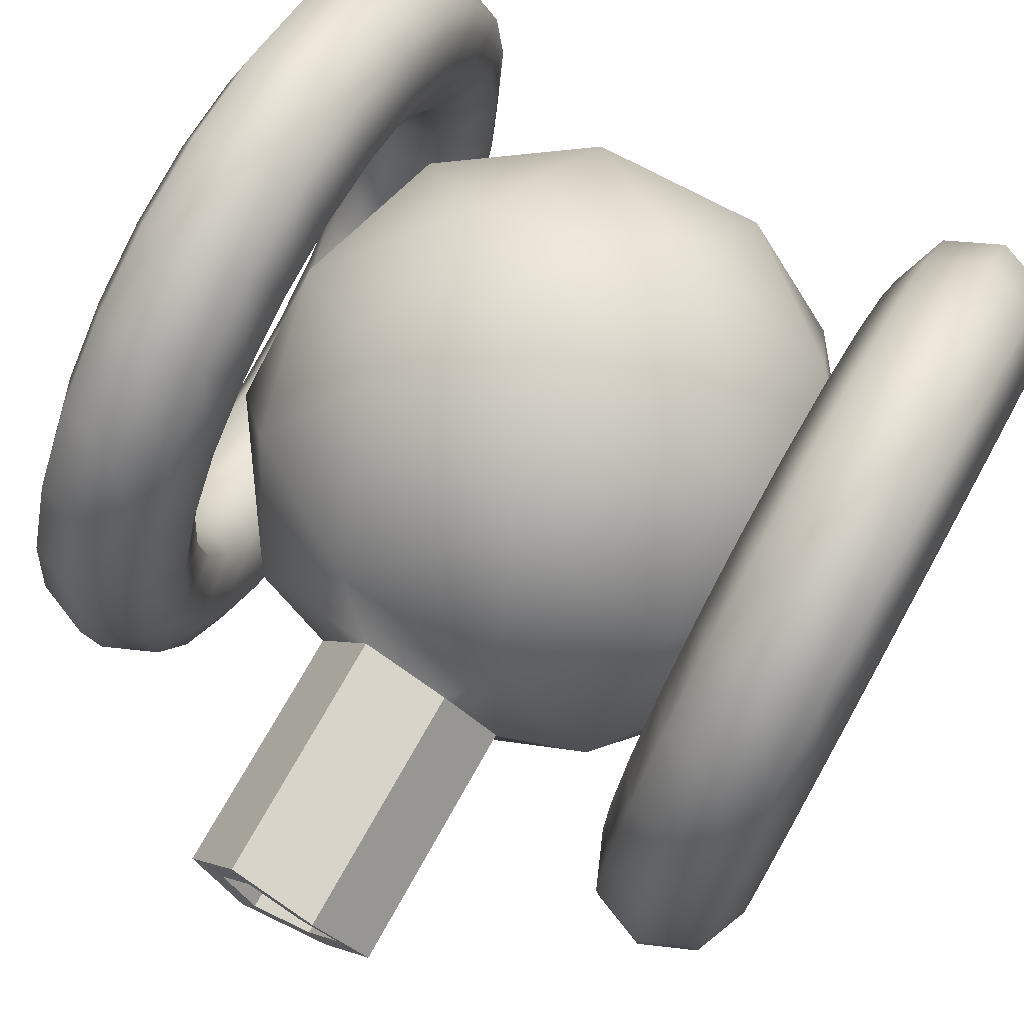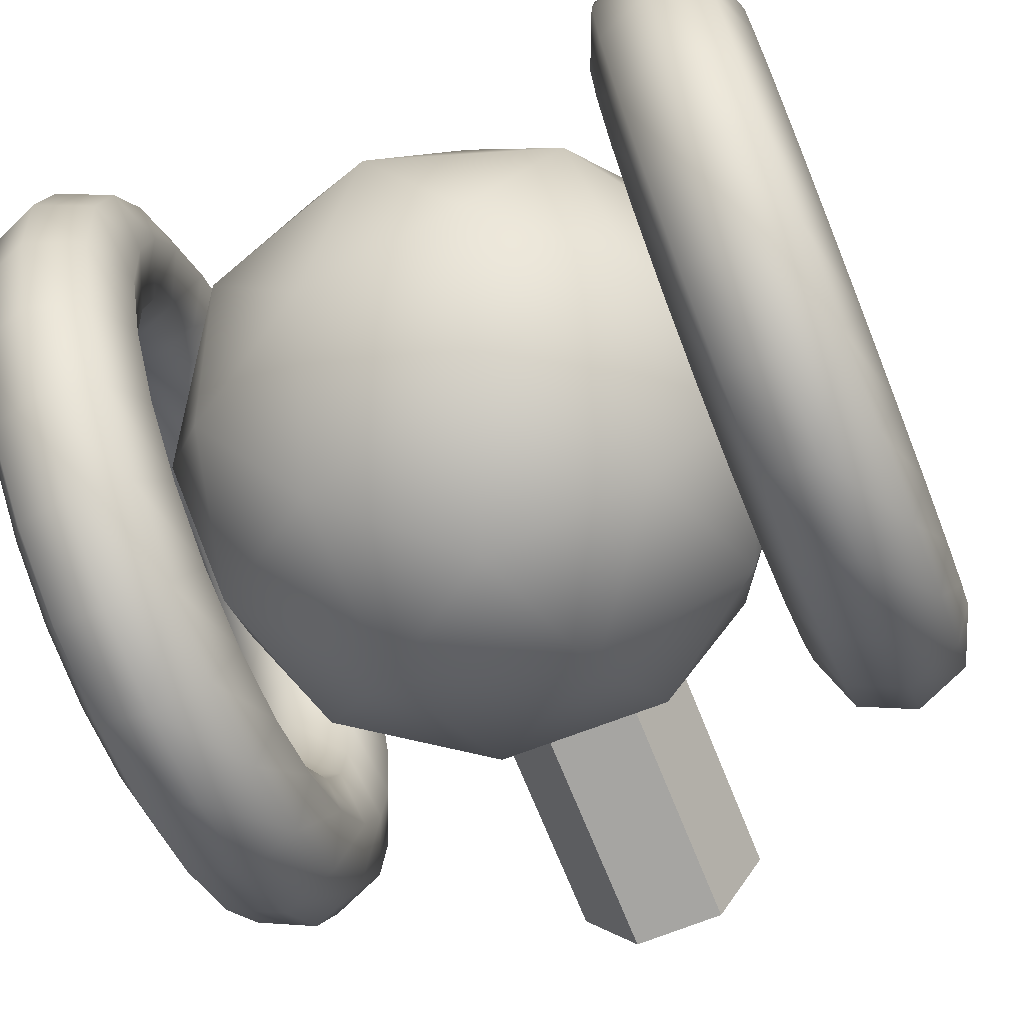
<metadata>
{"format":"obj","ext":"obj","renderer":"f3d","projection":"perspective","resolution":1024,"background":"white","views":[{"elev":72.4,"azim":29.2,"up":"+Y"},{"elev":-70.3,"azim":-158.2,"up":"+Y"}]}
</metadata>
<code>
o Torus.000_Torus.002
v -1 -1.25 0
v -0.8232 -1.177 0
v -0.75 -1 0
v -0.8232 -0.8232 0
v -1 -0.75 0
v -1.177 -0.8232 0
v -1.25 -1 0
v -1.177 -1.177 0
v -1 -1.207 -0.3235
v -0.8232 -1.137 -0.3046
v -0.75 -0.9659 -0.2588
v -0.8232 -0.7952 -0.2131
v -1 -0.7244 -0.1941
v -1.177 -0.7952 -0.2131
v -1.25 -0.9659 -0.2588
v -1.177 -1.137 -0.3046
v -1 -1.083 -0.625
v -0.8232 -1.019 -0.5884
v -0.75 -0.866 -0.5
v -0.8232 -0.7129 -0.4116
v -1 -0.6495 -0.375
v -1.177 -0.7129 -0.4116
v -1.25 -0.866 -0.5
v -1.177 -1.019 -0.5884
v -1 -0.8839 -0.8839
v -0.8232 -0.8321 -0.8321
v -0.75 -0.7071 -0.7071
v -0.8232 -0.5821 -0.5821
v -1 -0.5303 -0.5303
v -1.177 -0.5821 -0.5821
v -1.25 -0.7071 -0.7071
v -1.177 -0.8321 -0.8321
v -1 -0.625 -1.083
v -0.8232 -0.5884 -1.019
v -0.75 -0.5 -0.866
v -0.8232 -0.4116 -0.7129
v -1 -0.375 -0.6495
v -1.177 -0.4116 -0.7129
v -1.25 -0.5 -0.866
v -1.177 -0.5884 -1.019
v -1 -0.3235 -1.207
v -0.8232 -0.3046 -1.137
v -0.75 -0.2588 -0.9659
v -0.8232 -0.2131 -0.7952
v -1 -0.1941 -0.7244
v -1.177 -0.2131 -0.7952
v -1.25 -0.2588 -0.9659
v -1.177 -0.3046 -1.137
v -1 -0 -1.25
v -0.8232 -0 -1.177
v -0.75 -0 -1
v -0.8232 -0 -0.8232
v -1 -0 -0.75
v -1.177 -0 -0.8232
v -1.25 -0 -1
v -1.177 -0 -1.177
v -1 0.3235 -1.207
v -0.8232 0.3046 -1.137
v -0.75 0.2588 -0.9659
v -0.8232 0.2131 -0.7952
v -1 0.1941 -0.7244
v -1.177 0.2131 -0.7952
v -1.25 0.2588 -0.9659
v -1.177 0.3046 -1.137
v -1 0.625 -1.083
v -0.8232 0.5884 -1.019
v -0.75 0.5 -0.866
v -0.8232 0.4116 -0.7129
v -1 0.375 -0.6495
v -1.177 0.4116 -0.7129
v -1.25 0.5 -0.866
v -1.177 0.5884 -1.019
v -1 0.8839 -0.8839
v -0.8232 0.8321 -0.8321
v -0.75 0.7071 -0.7071
v -0.8232 0.5821 -0.5821
v -1 0.5303 -0.5303
v -1.177 0.5821 -0.5821
v -1.25 0.7071 -0.7071
v -1.177 0.8321 -0.8321
v -1 1.083 -0.625
v -0.8232 1.019 -0.5884
v -0.75 0.866 -0.5
v -0.8232 0.7129 -0.4116
v -1 0.6495 -0.375
v -1.177 0.7129 -0.4116
v -1.25 0.866 -0.5
v -1.177 1.019 -0.5884
v -1 1.207 -0.3235
v -0.8232 1.137 -0.3046
v -0.75 0.9659 -0.2588
v -0.8232 0.7952 -0.2131
v -1 0.7244 -0.1941
v -1.177 0.7952 -0.2131
v -1.25 0.9659 -0.2588
v -1.177 1.137 -0.3046
v -1 1.25 -0
v -0.8232 1.177 -0
v -0.75 1 -0
v -0.8232 0.8232 -0
v -1 0.75 -0
v -1.177 0.8232 -0
v -1.25 1 -0
v -1.177 1.177 -0
v -1 1.207 0.3235
v -0.8232 1.137 0.3046
v -0.75 0.9659 0.2588
v -0.8232 0.7952 0.2131
v -1 0.7244 0.1941
v -1.177 0.7952 0.2131
v -1.25 0.9659 0.2588
v -1.177 1.137 0.3046
v -1 1.083 0.625
v -0.8232 1.019 0.5884
v -0.75 0.866 0.5
v -0.8232 0.7129 0.4116
v -1 0.6495 0.375
v -1.177 0.7129 0.4116
v -1.25 0.866 0.5
v -1.177 1.019 0.5884
v -1 0.8839 0.8839
v -0.8232 0.8321 0.8321
v -0.75 0.7071 0.7071
v -0.8232 0.5821 0.5821
v -1 0.5303 0.5303
v -1.177 0.5821 0.5821
v -1.25 0.7071 0.7071
v -1.177 0.8321 0.8321
v -1 0.625 1.083
v -0.8232 0.5884 1.019
v -0.75 0.5 0.866
v -0.8232 0.4116 0.7129
v -1 0.375 0.6495
v -1.177 0.4116 0.7129
v -1.25 0.5 0.866
v -1.177 0.5884 1.019
v -1 0.3235 1.207
v -0.8232 0.3046 1.137
v -0.75 0.2588 0.9659
v -0.8232 0.2131 0.7952
v -1 0.1941 0.7244
v -1.177 0.2131 0.7952
v -1.25 0.2588 0.9659
v -1.177 0.3046 1.137
v -1 -0 1.25
v -0.8232 -0 1.177
v -0.75 -0 1
v -0.8232 -0 0.8232
v -1 -0 0.75
v -1.177 -0 0.8232
v -1.25 -0 1
v -1.177 -0 1.177
v -1 -0.3235 1.207
v -0.8232 -0.3046 1.137
v -0.75 -0.2588 0.9659
v -0.8232 -0.2131 0.7952
v -1 -0.1941 0.7244
v -1.177 -0.2131 0.7952
v -1.25 -0.2588 0.9659
v -1.177 -0.3046 1.137
v -1 -0.625 1.083
v -0.8232 -0.5884 1.019
v -0.75 -0.5 0.866
v -0.8232 -0.4116 0.7129
v -1 -0.375 0.6495
v -1.177 -0.4116 0.7129
v -1.25 -0.5 0.866
v -1.177 -0.5884 1.019
v -1 -0.8839 0.8839
v -0.8232 -0.8321 0.8321
v -0.75 -0.7071 0.7071
v -0.8232 -0.5821 0.5821
v -1 -0.5303 0.5303
v -1.177 -0.5821 0.5821
v -1.25 -0.7071 0.7071
v -1.177 -0.8321 0.8321
v -1 -1.083 0.625
v -0.8232 -1.019 0.5884
v -0.75 -0.866 0.5
v -0.8232 -0.7129 0.4116
v -1 -0.6495 0.375
v -1.177 -0.7129 0.4116
v -1.25 -0.866 0.5
v -1.177 -1.019 0.5884
v -1 -1.207 0.3235
v -0.8232 -1.137 0.3046
v -0.75 -0.9659 0.2588
v -0.8232 -0.7952 0.2131
v -1 -0.7244 0.1941
v -1.177 -0.7952 0.2131
v -1.25 -0.9659 0.2588
v -1.177 -1.137 0.3046
f 1 9 10 2
f 2 10 11 3
f 3 11 12 4
f 4 12 13 5
f 5 13 14 6
f 6 14 15 7
f 7 15 16 8
f 1 8 16 9
f 9 17 18 10
f 10 18 19 11
f 11 19 20 12
f 12 20 21 13
f 13 21 22 14
f 14 22 23 15
f 15 23 24 16
f 16 24 17 9
f 17 25 26 18
f 18 26 27 19
f 19 27 28 20
f 20 28 29 21
f 21 29 30 22
f 22 30 31 23
f 23 31 32 24
f 24 32 25 17
f 25 33 34 26
f 26 34 35 27
f 27 35 36 28
f 28 36 37 29
f 29 37 38 30
f 30 38 39 31
f 31 39 40 32
f 32 40 33 25
f 33 41 42 34
f 34 42 43 35
f 35 43 44 36
f 36 44 45 37
f 37 45 46 38
f 38 46 47 39
f 39 47 48 40
f 40 48 41 33
f 41 49 50 42
f 42 50 51 43
f 43 51 52 44
f 44 52 53 45
f 45 53 54 46
f 46 54 55 47
f 47 55 56 48
f 48 56 49 41
f 49 57 58 50
f 50 58 59 51
f 51 59 60 52
f 52 60 61 53
f 53 61 62 54
f 54 62 63 55
f 55 63 64 56
f 56 64 57 49
f 57 65 66 58
f 58 66 67 59
f 59 67 68 60
f 60 68 69 61
f 61 69 70 62
f 62 70 71 63
f 63 71 72 64
f 64 72 65 57
f 65 73 74 66
f 66 74 75 67
f 67 75 76 68
f 68 76 77 69
f 69 77 78 70
f 70 78 79 71
f 71 79 80 72
f 72 80 73 65
f 73 81 82 74
f 74 82 83 75
f 75 83 84 76
f 76 84 85 77
f 77 85 86 78
f 78 86 87 79
f 79 87 88 80
f 80 88 81 73
f 81 89 90 82
f 82 90 91 83
f 83 91 92 84
f 84 92 93 85
f 85 93 94 86
f 86 94 95 87
f 87 95 96 88
f 88 96 89 81
f 89 97 98 90
f 90 98 99 91
f 91 99 100 92
f 92 100 101 93
f 93 101 102 94
f 94 102 103 95
f 95 103 104 96
f 96 104 97 89
f 97 105 106 98
f 98 106 107 99
f 99 107 108 100
f 100 108 109 101
f 101 109 110 102
f 102 110 111 103
f 103 111 112 104
f 104 112 105 97
f 105 113 114 106
f 106 114 115 107
f 107 115 116 108
f 108 116 117 109
f 109 117 118 110
f 110 118 119 111
f 111 119 120 112
f 112 120 113 105
f 113 121 122 114
f 114 122 123 115
f 115 123 124 116
f 116 124 125 117
f 117 125 126 118
f 118 126 127 119
f 119 127 128 120
f 120 128 121 113
f 121 129 130 122
f 122 130 131 123
f 123 131 132 124
f 124 132 133 125
f 125 133 134 126
f 126 134 135 127
f 127 135 136 128
f 128 136 129 121
f 129 137 138 130
f 130 138 139 131
f 131 139 140 132
f 132 140 141 133
f 133 141 142 134
f 134 142 143 135
f 135 143 144 136
f 136 144 137 129
f 137 145 146 138
f 138 146 147 139
f 139 147 148 140
f 140 148 149 141
f 141 149 150 142
f 142 150 151 143
f 143 151 152 144
f 144 152 145 137
f 145 153 154 146
f 146 154 155 147
f 147 155 156 148
f 148 156 157 149
f 149 157 158 150
f 150 158 159 151
f 151 159 160 152
f 152 160 153 145
f 153 161 162 154
f 154 162 163 155
f 155 163 164 156
f 156 164 165 157
f 157 165 166 158
f 158 166 167 159
f 159 167 168 160
f 160 168 161 153
f 161 169 170 162
f 162 170 171 163
f 163 171 172 164
f 164 172 173 165
f 165 173 174 166
f 166 174 175 167
f 167 175 176 168
f 168 176 169 161
f 169 177 178 170
f 170 178 179 171
f 171 179 180 172
f 172 180 181 173
f 173 181 182 174
f 174 182 183 175
f 175 183 184 176
f 176 184 177 169
f 177 185 186 178
f 178 186 187 179
f 179 187 188 180
f 180 188 189 181
f 181 189 190 182
f 182 190 191 183
f 183 191 192 184
f 184 192 185 177
f 185 1 2 186
f 186 2 3 187
f 187 3 4 188
f 188 4 5 189
f 189 5 6 190
f 190 6 7 191
f 191 7 8 192
f 192 8 1 185
o Torus.001
v 1 -1.25 0
v 1.177 -1.177 0
v 1.25 -1 0
v 1.177 -0.8232 0
v 1 -0.75 0
v 0.8232 -0.8232 0
v 0.75 -1 0
v 0.8232 -1.177 0
v 1 -1.207 -0.3235
v 1.177 -1.137 -0.3046
v 1.25 -0.9659 -0.2588
v 1.177 -0.7952 -0.2131
v 1 -0.7244 -0.1941
v 0.8232 -0.7952 -0.2131
v 0.75 -0.9659 -0.2588
v 0.8232 -1.137 -0.3046
v 1 -1.083 -0.625
v 1.177 -1.019 -0.5884
v 1.25 -0.866 -0.5
v 1.177 -0.7129 -0.4116
v 1 -0.6495 -0.375
v 0.8232 -0.7129 -0.4116
v 0.75 -0.866 -0.5
v 0.8232 -1.019 -0.5884
v 1 -0.8839 -0.8839
v 1.177 -0.8321 -0.8321
v 1.25 -0.7071 -0.7071
v 1.177 -0.5821 -0.5821
v 1 -0.5303 -0.5303
v 0.8232 -0.5821 -0.5821
v 0.75 -0.7071 -0.7071
v 0.8232 -0.8321 -0.8321
v 1 -0.625 -1.083
v 1.177 -0.5884 -1.019
v 1.25 -0.5 -0.866
v 1.177 -0.4116 -0.7129
v 1 -0.375 -0.6495
v 0.8232 -0.4116 -0.7129
v 0.75 -0.5 -0.866
v 0.8232 -0.5884 -1.019
v 1 -0.3235 -1.207
v 1.177 -0.3046 -1.137
v 1.25 -0.2588 -0.9659
v 1.177 -0.2131 -0.7952
v 1 -0.1941 -0.7244
v 0.8232 -0.2131 -0.7952
v 0.75 -0.2588 -0.9659
v 0.8232 -0.3046 -1.137
v 1 -0 -1.25
v 1.177 -0 -1.177
v 1.25 -0 -1
v 1.177 -0 -0.8232
v 1 -0 -0.75
v 0.8232 -0 -0.8232
v 0.75 -0 -1
v 0.8232 -0 -1.177
v 1 0.3235 -1.207
v 1.177 0.3046 -1.137
v 1.25 0.2588 -0.9659
v 1.177 0.2131 -0.7952
v 1 0.1941 -0.7244
v 0.8232 0.2131 -0.7952
v 0.75 0.2588 -0.9659
v 0.8232 0.3046 -1.137
v 1 0.625 -1.083
v 1.177 0.5884 -1.019
v 1.25 0.5 -0.866
v 1.177 0.4116 -0.7129
v 1 0.375 -0.6495
v 0.8232 0.4116 -0.7129
v 0.75 0.5 -0.866
v 0.8232 0.5884 -1.019
v 1 0.8839 -0.8839
v 1.177 0.8321 -0.8321
v 1.25 0.7071 -0.7071
v 1.177 0.5821 -0.5821
v 1 0.5303 -0.5303
v 0.8232 0.5821 -0.5821
v 0.75 0.7071 -0.7071
v 0.8232 0.8321 -0.8321
v 1 1.083 -0.625
v 1.177 1.019 -0.5884
v 1.25 0.866 -0.5
v 1.177 0.7129 -0.4116
v 1 0.6495 -0.375
v 0.8232 0.7129 -0.4116
v 0.75 0.866 -0.5
v 0.8232 1.019 -0.5884
v 1 1.207 -0.3235
v 1.177 1.137 -0.3046
v 1.25 0.9659 -0.2588
v 1.177 0.7952 -0.2131
v 1 0.7244 -0.1941
v 0.8232 0.7952 -0.2131
v 0.75 0.9659 -0.2588
v 0.8232 1.137 -0.3046
v 1 1.25 -0
v 1.177 1.177 -0
v 1.25 1 -0
v 1.177 0.8232 -0
v 1 0.75 -0
v 0.8232 0.8232 -0
v 0.75 1 -0
v 0.8232 1.177 -0
v 1 1.207 0.3235
v 1.177 1.137 0.3046
v 1.25 0.9659 0.2588
v 1.177 0.7952 0.2131
v 1 0.7244 0.1941
v 0.8232 0.7952 0.2131
v 0.75 0.9659 0.2588
v 0.8232 1.137 0.3046
v 1 1.083 0.625
v 1.177 1.019 0.5884
v 1.25 0.866 0.5
v 1.177 0.7129 0.4116
v 1 0.6495 0.375
v 0.8232 0.7129 0.4116
v 0.75 0.866 0.5
v 0.8232 1.019 0.5884
v 1 0.8839 0.8839
v 1.177 0.8321 0.8321
v 1.25 0.7071 0.7071
v 1.177 0.5821 0.5821
v 1 0.5303 0.5303
v 0.8232 0.5821 0.5821
v 0.75 0.7071 0.7071
v 0.8232 0.8321 0.8321
v 1 0.625 1.083
v 1.177 0.5884 1.019
v 1.25 0.5 0.866
v 1.177 0.4116 0.7129
v 1 0.375 0.6495
v 0.8232 0.4116 0.7129
v 0.75 0.5 0.866
v 0.8232 0.5884 1.019
v 1 0.3235 1.207
v 1.177 0.3046 1.137
v 1.25 0.2588 0.9659
v 1.177 0.2131 0.7952
v 1 0.1941 0.7244
v 0.8232 0.2131 0.7952
v 0.75 0.2588 0.9659
v 0.8232 0.3046 1.137
v 1 -0 1.25
v 1.177 -0 1.177
v 1.25 -0 1
v 1.177 -0 0.8232
v 1 -0 0.75
v 0.8232 -0 0.8232
v 0.75 -0 1
v 0.8232 -0 1.177
v 1 -0.3235 1.207
v 1.177 -0.3046 1.137
v 1.25 -0.2588 0.9659
v 1.177 -0.2131 0.7952
v 1 -0.1941 0.7244
v 0.8232 -0.2131 0.7952
v 0.75 -0.2588 0.9659
v 0.8232 -0.3046 1.137
v 1 -0.625 1.083
v 1.177 -0.5884 1.019
v 1.25 -0.5 0.866
v 1.177 -0.4116 0.7129
v 1 -0.375 0.6495
v 0.8232 -0.4116 0.7129
v 0.75 -0.5 0.866
v 0.8232 -0.5884 1.019
v 1 -0.8839 0.8839
v 1.177 -0.8321 0.8321
v 1.25 -0.7071 0.7071
v 1.177 -0.5821 0.5821
v 1 -0.5303 0.5303
v 0.8232 -0.5821 0.5821
v 0.75 -0.7071 0.7071
v 0.8232 -0.8321 0.8321
v 1 -1.083 0.625
v 1.177 -1.019 0.5884
v 1.25 -0.866 0.5
v 1.177 -0.7129 0.4116
v 1 -0.6495 0.375
v 0.8232 -0.7129 0.4116
v 0.75 -0.866 0.5
v 0.8232 -1.019 0.5884
v 1 -1.207 0.3235
v 1.177 -1.137 0.3046
v 1.25 -0.9659 0.2588
v 1.177 -0.7952 0.2131
v 1 -0.7244 0.1941
v 0.8232 -0.7952 0.2131
v 0.75 -0.9659 0.2588
v 0.8232 -1.137 0.3046
f 193 201 202 194
f 194 202 203 195
f 195 203 204 196
f 196 204 205 197
f 197 205 206 198
f 198 206 207 199
f 199 207 208 200
f 193 200 208 201
f 201 209 210 202
f 202 210 211 203
f 203 211 212 204
f 204 212 213 205
f 205 213 214 206
f 206 214 215 207
f 207 215 216 208
f 208 216 209 201
f 209 217 218 210
f 210 218 219 211
f 211 219 220 212
f 212 220 221 213
f 213 221 222 214
f 214 222 223 215
f 215 223 224 216
f 216 224 217 209
f 217 225 226 218
f 218 226 227 219
f 219 227 228 220
f 220 228 229 221
f 221 229 230 222
f 222 230 231 223
f 223 231 232 224
f 224 232 225 217
f 225 233 234 226
f 226 234 235 227
f 227 235 236 228
f 228 236 237 229
f 229 237 238 230
f 230 238 239 231
f 231 239 240 232
f 232 240 233 225
f 233 241 242 234
f 234 242 243 235
f 235 243 244 236
f 236 244 245 237
f 237 245 246 238
f 238 246 247 239
f 239 247 248 240
f 240 248 241 233
f 241 249 250 242
f 242 250 251 243
f 243 251 252 244
f 244 252 253 245
f 245 253 254 246
f 246 254 255 247
f 247 255 256 248
f 248 256 249 241
f 249 257 258 250
f 250 258 259 251
f 251 259 260 252
f 252 260 261 253
f 253 261 262 254
f 254 262 263 255
f 255 263 264 256
f 256 264 257 249
f 257 265 266 258
f 258 266 267 259
f 259 267 268 260
f 260 268 269 261
f 261 269 270 262
f 262 270 271 263
f 263 271 272 264
f 264 272 265 257
f 265 273 274 266
f 266 274 275 267
f 267 275 276 268
f 268 276 277 269
f 269 277 278 270
f 270 278 279 271
f 271 279 280 272
f 272 280 273 265
f 273 281 282 274
f 274 282 283 275
f 275 283 284 276
f 276 284 285 277
f 277 285 286 278
f 278 286 287 279
f 279 287 288 280
f 280 288 281 273
f 281 289 290 282
f 282 290 291 283
f 283 291 292 284
f 284 292 293 285
f 285 293 294 286
f 286 294 295 287
f 287 295 296 288
f 288 296 289 281
f 289 297 298 290
f 290 298 299 291
f 291 299 300 292
f 292 300 301 293
f 293 301 302 294
f 294 302 303 295
f 295 303 304 296
f 296 304 297 289
f 297 305 306 298
f 298 306 307 299
f 299 307 308 300
f 300 308 309 301
f 301 309 310 302
f 302 310 311 303
f 303 311 312 304
f 304 312 305 297
f 305 313 314 306
f 306 314 315 307
f 307 315 316 308
f 308 316 317 309
f 309 317 318 310
f 310 318 319 311
f 311 319 320 312
f 312 320 313 305
f 313 321 322 314
f 314 322 323 315
f 315 323 324 316
f 316 324 325 317
f 317 325 326 318
f 318 326 327 319
f 319 327 328 320
f 320 328 321 313
f 321 329 330 322
f 322 330 331 323
f 323 331 332 324
f 324 332 333 325
f 325 333 334 326
f 326 334 335 327
f 327 335 336 328
f 328 336 329 321
f 329 337 338 330
f 330 338 339 331
f 331 339 340 332
f 332 340 341 333
f 333 341 342 334
f 334 342 343 335
f 335 343 344 336
f 336 344 337 329
f 337 345 346 338
f 338 346 347 339
f 339 347 348 340
f 340 348 349 341
f 341 349 350 342
f 342 350 351 343
f 343 351 352 344
f 344 352 345 337
f 345 353 354 346
f 346 354 355 347
f 347 355 356 348
f 348 356 357 349
f 349 357 358 350
f 350 358 359 351
f 351 359 360 352
f 352 360 353 345
f 353 361 362 354
f 354 362 363 355
f 355 363 364 356
f 356 364 365 357
f 357 365 366 358
f 358 366 367 359
f 359 367 368 360
f 360 368 361 353
f 361 369 370 362
f 362 370 371 363
f 363 371 372 364
f 364 372 373 365
f 365 373 374 366
f 366 374 375 367
f 367 375 376 368
f 368 376 369 361
f 369 377 378 370
f 370 378 379 371
f 371 379 380 372
f 372 380 381 373
f 373 381 382 374
f 374 382 383 375
f 375 383 384 376
f 376 384 377 369
f 377 193 194 378
f 378 194 195 379
f 379 195 196 380
f 380 196 197 381
f 381 197 198 382
f 382 198 199 383
f 383 199 200 384
f 384 200 193 377
o Icosphere
v 0 -1 0
v 0.7236 -0.4472 0.5257
v -0.2764 -0.4472 0.8506
v -0.8944 -0.4472 0
v -0.2764 -0.4472 -0.8506
v 0.7236 -0.4472 -0.5257
v 0.2764 0.4472 0.8506
v -0.7236 0.4472 0.5257
v -0.7236 0.4472 -0.5257
v 0.2764 0.4472 -0.8506
v 0.8944 0.4472 0
v 0 1 0
v -0.1625 -0.8507 0.5
v 0.4253 -0.8507 0.309
v 0.2629 -0.5257 0.809
v 0.8506 -0.5257 0
v 0.4253 -0.8507 -0.309
v -0.5257 -0.8507 0
v -0.6882 -0.5257 0.5
v -0.1625 -0.8507 -0.5
v -0.6882 -0.5257 -0.5
v 0.2629 -0.5257 -0.809
v 0.9511 0 0.309
v 0.9511 0 -0.309
v 0.5878 0 0.809
v -0.9511 0 0.309
v -0.5878 0 0.809
v -0.5878 0 -0.809
v -0.9511 0 -0.309
v 0.5878 0 -0.809
v 0 0 -1
v 0.6882 0.5257 0.5
v -0.2629 0.5257 0.809
v -0.8506 0.5257 0
v -0.2629 0.5257 -0.809
v 0.6882 0.5257 -0.5
v 0.1625 0.8507 0.5
v 0.5257 0.8507 0
v -0.4253 0.8507 0.309
v -0.4253 0.8507 -0.309
v 0.1625 0.8507 -0.5
v -0.1476 -0.2388 0.9216
v 0.1476 0.2388 0.9216
v 0.1404 -0.2808 0.8994
v 0.3139 0 0.8994
v -0.3139 0 0.8994
v -0.1404 0.2808 0.8994
v -0.1476 -0.2388 1.72
v 0.1476 0.2388 1.72
v 0.1404 -0.2808 1.697
v 0.3139 0 1.697
v -0.3139 0 1.697
v -0.1404 0.2808 1.697
v -0.09528 -0.1542 1.714
v 0.09528 0.1542 1.714
v 0.09062 -0.1812 1.7
v 0.2026 0 1.7
v -0.2026 0 1.7
v -0.09062 0.1812 1.7
v -0.09528 -0.1542 1.101
v 0.09528 0.1542 1.101
v 0.09062 -0.1812 1.087
v 0.2026 0 1.087
v -0.2026 0 1.087
v -0.09062 0.1812 1.087
v 0 0 1.064
f 430 436 437 431
f 426 432 436 430
f 428 434 432 426
f 429 435 434 428
f 427 431 437 433
f 429 427 433 435
f 434 440 438 432
f 435 441 440 434
f 433 437 443 439
f 435 433 439 441
f 436 442 443 437
f 432 438 442 436
f 442 448 449 443
f 438 444 448 442
f 440 446 444 438
f 441 447 446 440
f 439 443 449 445
f 441 439 445 447
f 445 449 450
f 446 447 450
f 447 445 450
f 449 448 450
f 448 444 450
f 444 446 450
f 385 398 397
f 386 398 400
f 385 397 402
f 385 402 404
f 385 404 401
f 386 400 407
f 409 429 428 399
f 388 403 410
f 389 405 412
f 390 406 414
f 386 407 409
f 399 428 426 387
f 388 410 413
f 389 412 415
f 390 414 408
f 391 416 421
f 392 417 423
f 393 418 424
f 394 419 425
f 395 420 422
f 422 425 396
f 422 420 425
f 420 394 425
f 425 424 396
f 425 419 424
f 419 393 424
f 424 423 396
f 424 418 423
f 418 392 423
f 423 421 396
f 423 417 421
f 417 391 421
f 421 422 396
f 421 416 422
f 416 395 422
f 408 420 395
f 408 414 420
f 414 394 420
f 415 419 394
f 415 412 419
f 412 393 419
f 413 418 393
f 413 410 418
f 410 392 418
f 411 417 392
f 411 430 431 417
f 417 431 427 391
f 409 416 391
f 409 407 416
f 407 395 416
f 414 415 394
f 414 406 415
f 406 389 415
f 412 413 393
f 412 405 413
f 405 388 413
f 410 411 392
f 410 403 411
f 403 387 411
f 391 427 429 409
f 387 426 430 411
f 399 386 409
f 407 408 395
f 407 400 408
f 400 390 408
f 401 406 390
f 401 404 406
f 404 389 406
f 404 405 389
f 404 402 405
f 402 388 405
f 402 403 388
f 402 397 403
f 397 387 403
f 400 401 390
f 400 398 401
f 398 385 401
f 397 399 387
f 397 398 399
f 398 386 399

</code>
